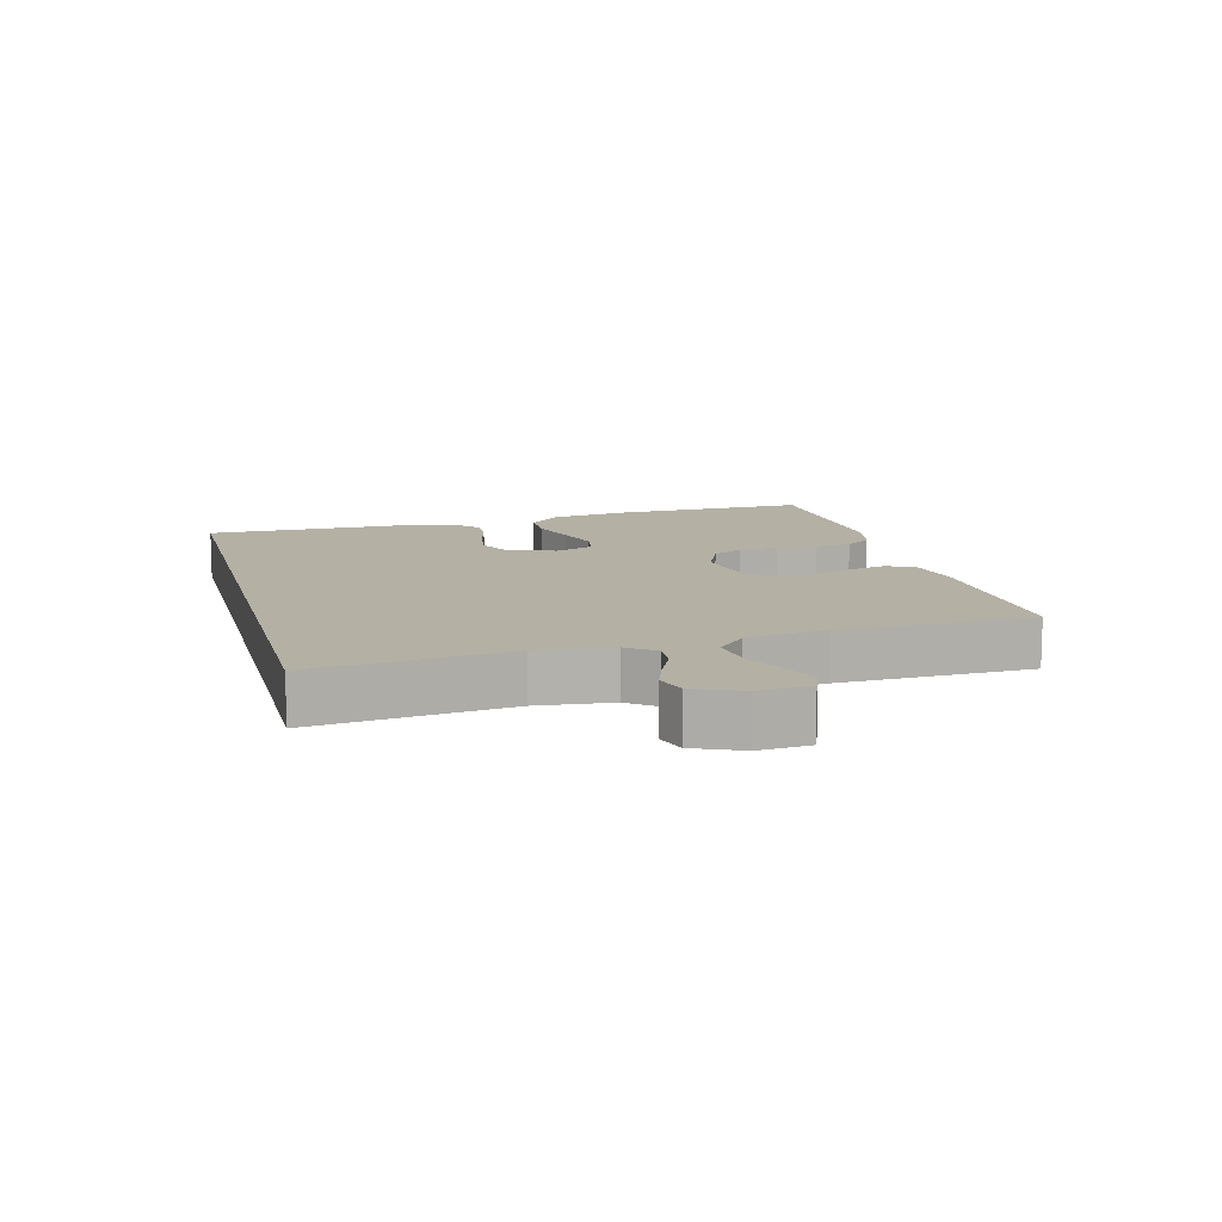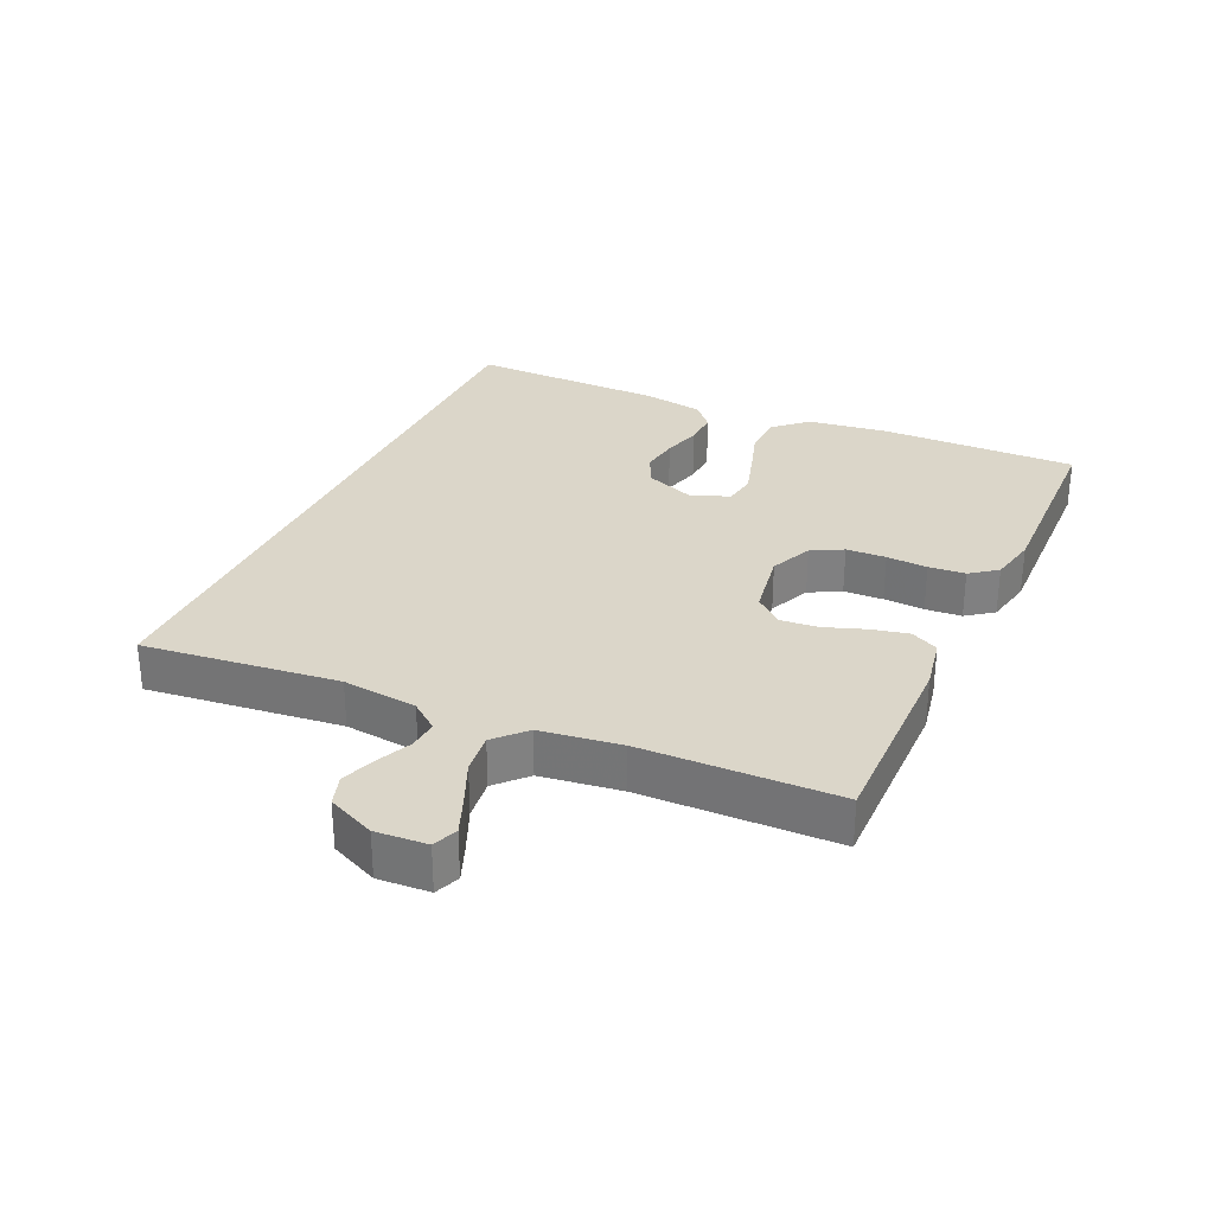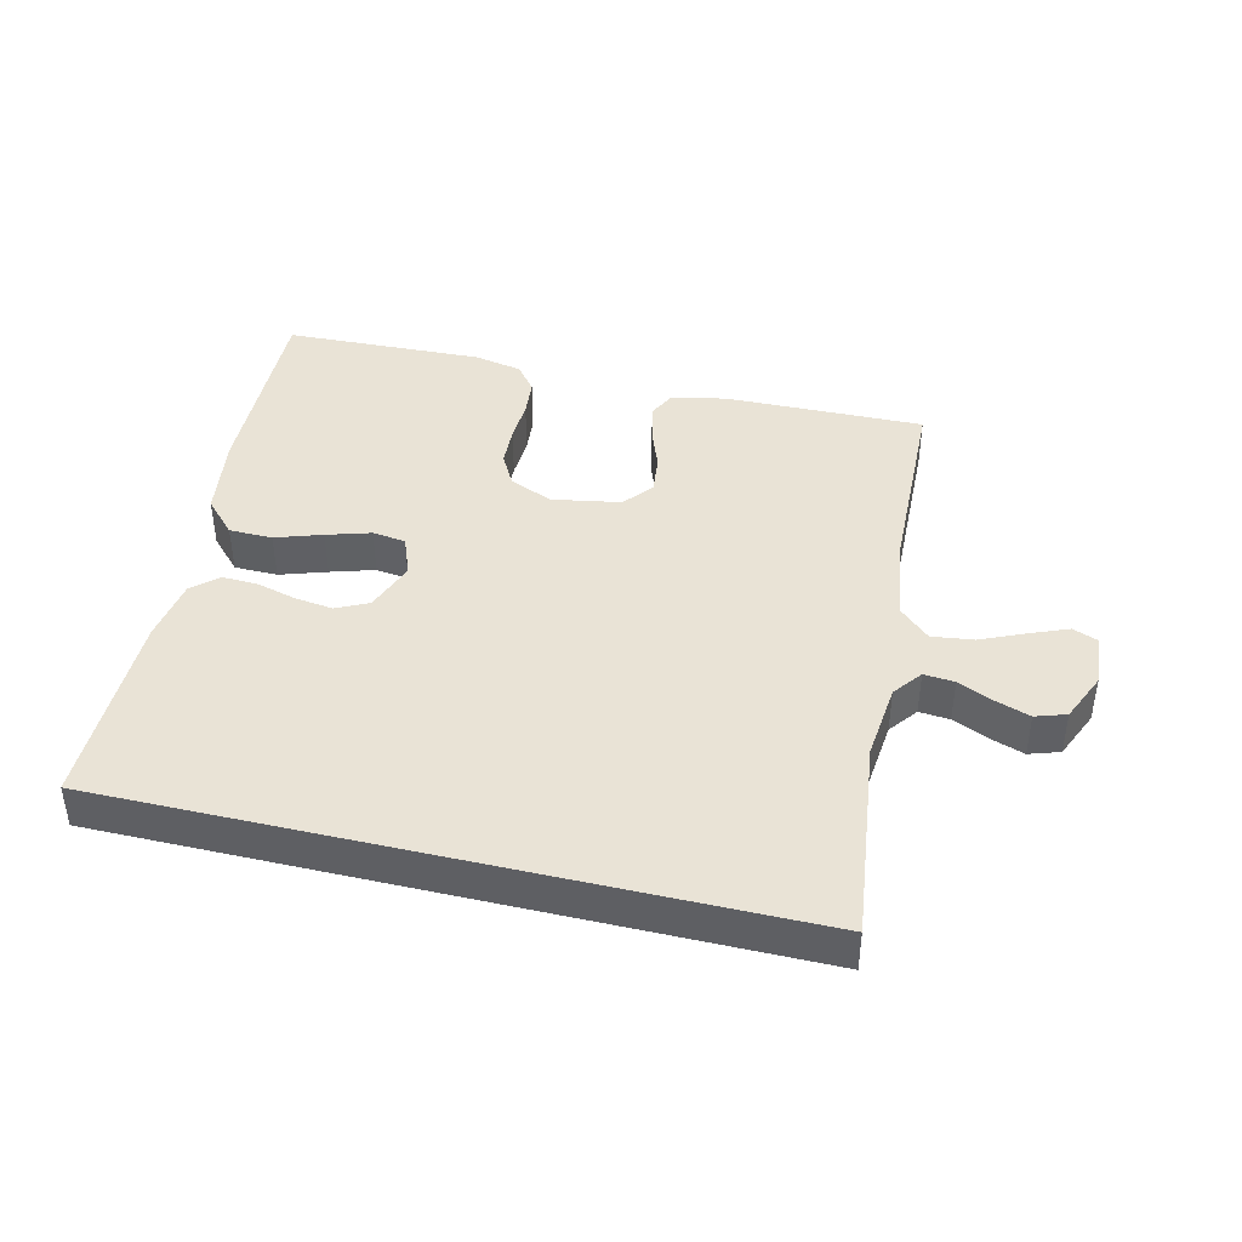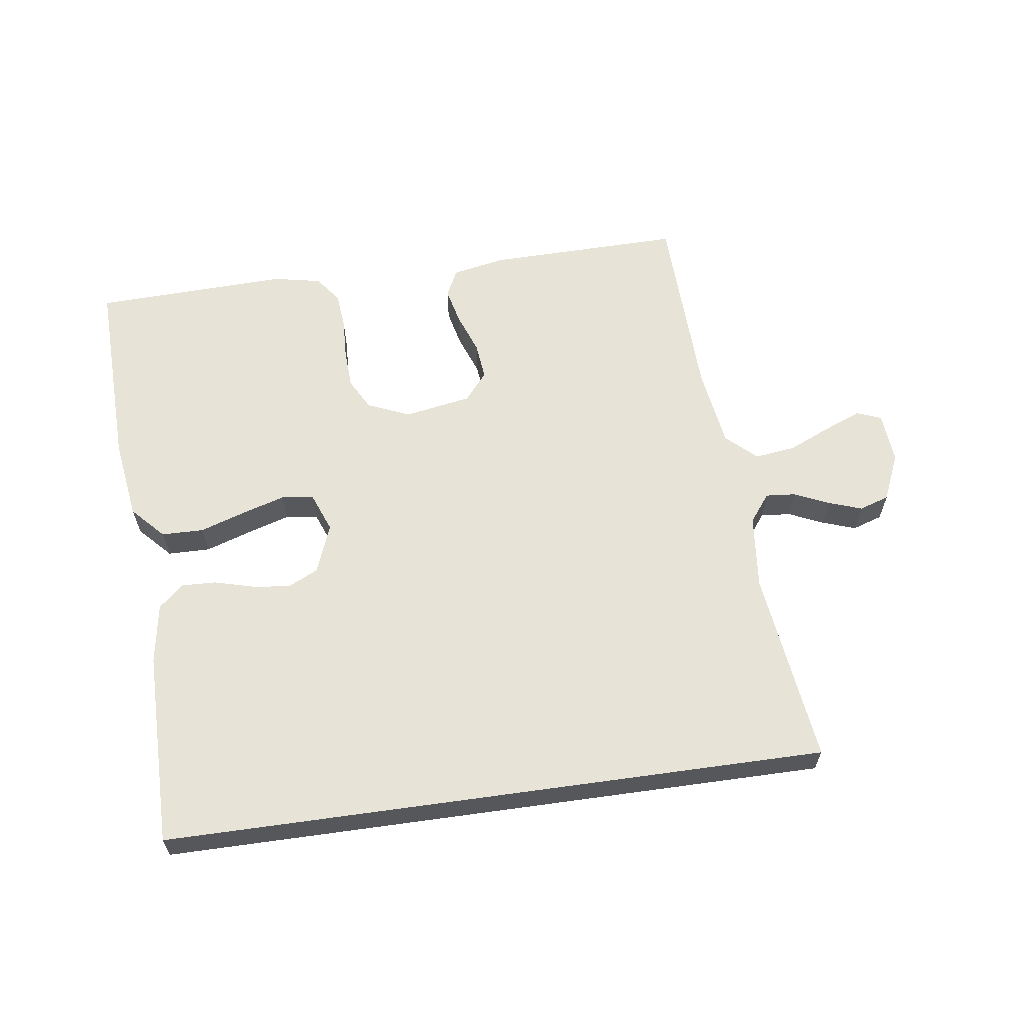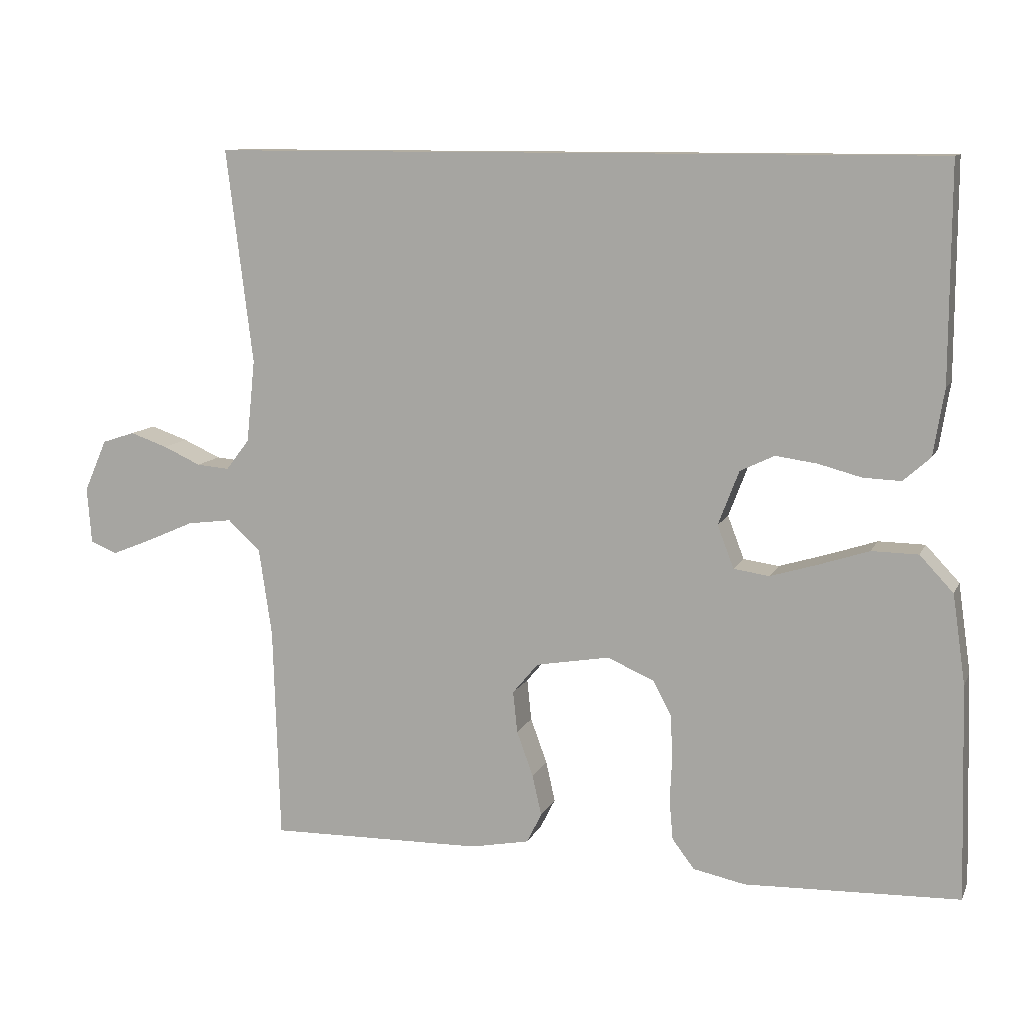
<metadata>
{"format":"obj","ext":"obj","renderer":"f3d","projection":"perspective","resolution":1024,"background":"white","views":[{"elev":11.4,"azim":75.3,"up":"+Y"},{"elev":30.1,"azim":115.0,"up":"+Y"},{"elev":42.3,"azim":13.4,"up":"+Y"},{"elev":61.8,"azim":-8.0,"up":"+Y"},{"elev":10.5,"azim":-162.9,"up":"+Z"}]}
</metadata>
<code>
v 0.5 0.07 -0.5
v 0.2 0.07 -0.495
v 0.118 0.07 -0.479
v 0.097 0.07 -0.437
v 0.11 0.07 -0.38
v 0.133 0.07 -0.317
v 0.139 0.07 -0.259
v 0.103 0.07 -0.216
v 0 0.07 -0.198
v -0.065 0.07 -0.226
v -0.091 0.07 -0.274
v -0.094 0.07 -0.335
v -0.091 0.07 -0.398
v -0.096 0.07 -0.454
v -0.127 0.07 -0.495
v -0.2 0.07 -0.51
v -0.5 0.07 -0.5
v -0.492 0.07 -0.2
v -0.474 0.07 -0.075
v -0.427 0.07 -0.025
v -0.362 0.07 -0.024
v -0.292 0.07 -0.047
v -0.226 0.07 -0.067
v -0.176 0.07 -0.06
v -0.153 0.07 0
v -0.182 0.07 0.076
v -0.23 0.07 0.099
v -0.288 0.07 0.091
v -0.348 0.07 0.075
v -0.401 0.07 0.073
v -0.439 0.07 0.107
v -0.454 0.07 0.2
v -0.455 0.07 0.5
v 0.566 0.07 0.5
v 0.529 0.07 0.2
v 0.541 0.07 0.085
v 0.574 0.07 0.042
v 0.62 0.07 0.046
v 0.673 0.07 0.07
v 0.725 0.07 0.088
v 0.771 0.07 0.073
v 0.803 0.07 0
v 0.797 0.07 -0.079
v 0.759 0.07 -0.094
v 0.702 0.07 -0.071
v 0.636 0.07 -0.042
v 0.573 0.07 -0.034
v 0.527 0.07 -0.077
v 0.509 0.07 -0.2
v 0.5 0 -0.5
v 0.2 0 -0.495
v 0.118 0 -0.479
v 0.097 0 -0.437
v 0.11 0 -0.38
v 0.133 0 -0.317
v 0.139 0 -0.259
v 0.103 0 -0.216
v 0 0 -0.198
v -0.065 0 -0.226
v -0.091 0 -0.274
v -0.094 0 -0.335
v -0.091 0 -0.398
v -0.096 0 -0.454
v -0.127 0 -0.495
v -0.2 0 -0.51
v -0.5 0 -0.5
v -0.492 0 -0.2
v -0.474 0 -0.075
v -0.427 0 -0.025
v -0.362 0 -0.024
v -0.292 0 -0.047
v -0.226 0 -0.067
v -0.176 0 -0.06
v -0.153 0 0
v -0.182 0 0.076
v -0.23 0 0.099
v -0.288 0 0.091
v -0.348 0 0.075
v -0.401 0 0.073
v -0.439 0 0.107
v -0.454 0 0.2
v -0.455 0 0.5
v 0.566 0 0.5
v 0.529 0 0.2
v 0.541 0 0.085
v 0.574 0 0.042
v 0.62 0 0.046
v 0.673 0 0.07
v 0.725 0 0.088
v 0.771 0 0.073
v 0.803 0 0
v 0.797 0 -0.079
v 0.759 0 -0.094
v 0.702 0 -0.071
v 0.636 0 -0.042
v 0.573 0 -0.034
v 0.527 0 -0.077
v 0.509 0 -0.2
f 44 45 46
f 43 44 46
f 42 43 46
f 41 42 46
f 40 41 46
f 39 40 46
f 38 39 46
f 37 38 46 47
f 36 37 47 48
f 33 34 35
f 32 33 35
f 31 32 35
f 28 29 30 31
f 27 28 31
f 27 31 35 36
f 20 21 22
f 19 20 22
f 18 19 22
f 17 18 22
f 16 17 22
f 15 16 22
f 14 15 22
f 13 14 22
f 12 13 22
f 11 12 22 23
f 10 11 23 24
f 4 5 6
f 3 4 6
f 2 3 6
f 1 2 6
f 49 1 6
f 49 6 7
f 36 48 49
f 27 36 49
f 26 27 49
f 25 26 49
f 9 10 24 25
f 8 9 25 49
f 7 8 49
f 95 94 93
f 95 93 92
f 95 92 91
f 95 91 90
f 95 90 89
f 95 89 88
f 95 88 87
f 96 95 87 86
f 97 96 86 85
f 84 83 82
f 84 82 81
f 84 81 80
f 80 79 78 77
f 80 77 76
f 85 84 80 76
f 71 70 69
f 71 69 68
f 71 68 67
f 71 67 66
f 71 66 65
f 71 65 64
f 71 64 63
f 71 63 62
f 71 62 61
f 72 71 61 60
f 73 72 60 59
f 55 54 53
f 55 53 52
f 55 52 51
f 55 51 50
f 55 50 98
f 56 55 98
f 98 97 85
f 98 85 76
f 98 76 75
f 98 75 74
f 74 73 59 58
f 98 74 58 57
f 98 57 56
f 1 50 51 2
f 2 51 52 3
f 3 52 53 4
f 4 53 54 5
f 5 54 55 6
f 6 55 56 7
f 7 56 57 8
f 8 57 58 9
f 9 58 59 10
f 10 59 60 11
f 11 60 61 12
f 12 61 62 13
f 13 62 63 14
f 14 63 64 15
f 15 64 65 16
f 16 65 66 17
f 17 66 67 18
f 18 67 68 19
f 19 68 69 20
f 20 69 70 21
f 21 70 71 22
f 22 71 72 23
f 23 72 73 24
f 24 73 74 25
f 25 74 75 26
f 26 75 76 27
f 27 76 77 28
f 28 77 78 29
f 29 78 79 30
f 30 79 80 31
f 31 80 81 32
f 32 81 82 33
f 33 82 83 34
f 34 83 84 35
f 35 84 85 36
f 36 85 86 37
f 37 86 87 38
f 38 87 88 39
f 39 88 89 40
f 40 89 90 41
f 41 90 91 42
f 42 91 92 43
f 43 92 93 44
f 44 93 94 45
f 45 94 95 46
f 46 95 96 47
f 47 96 97 48
f 48 97 98 49
f 49 98 50 1

</code>
